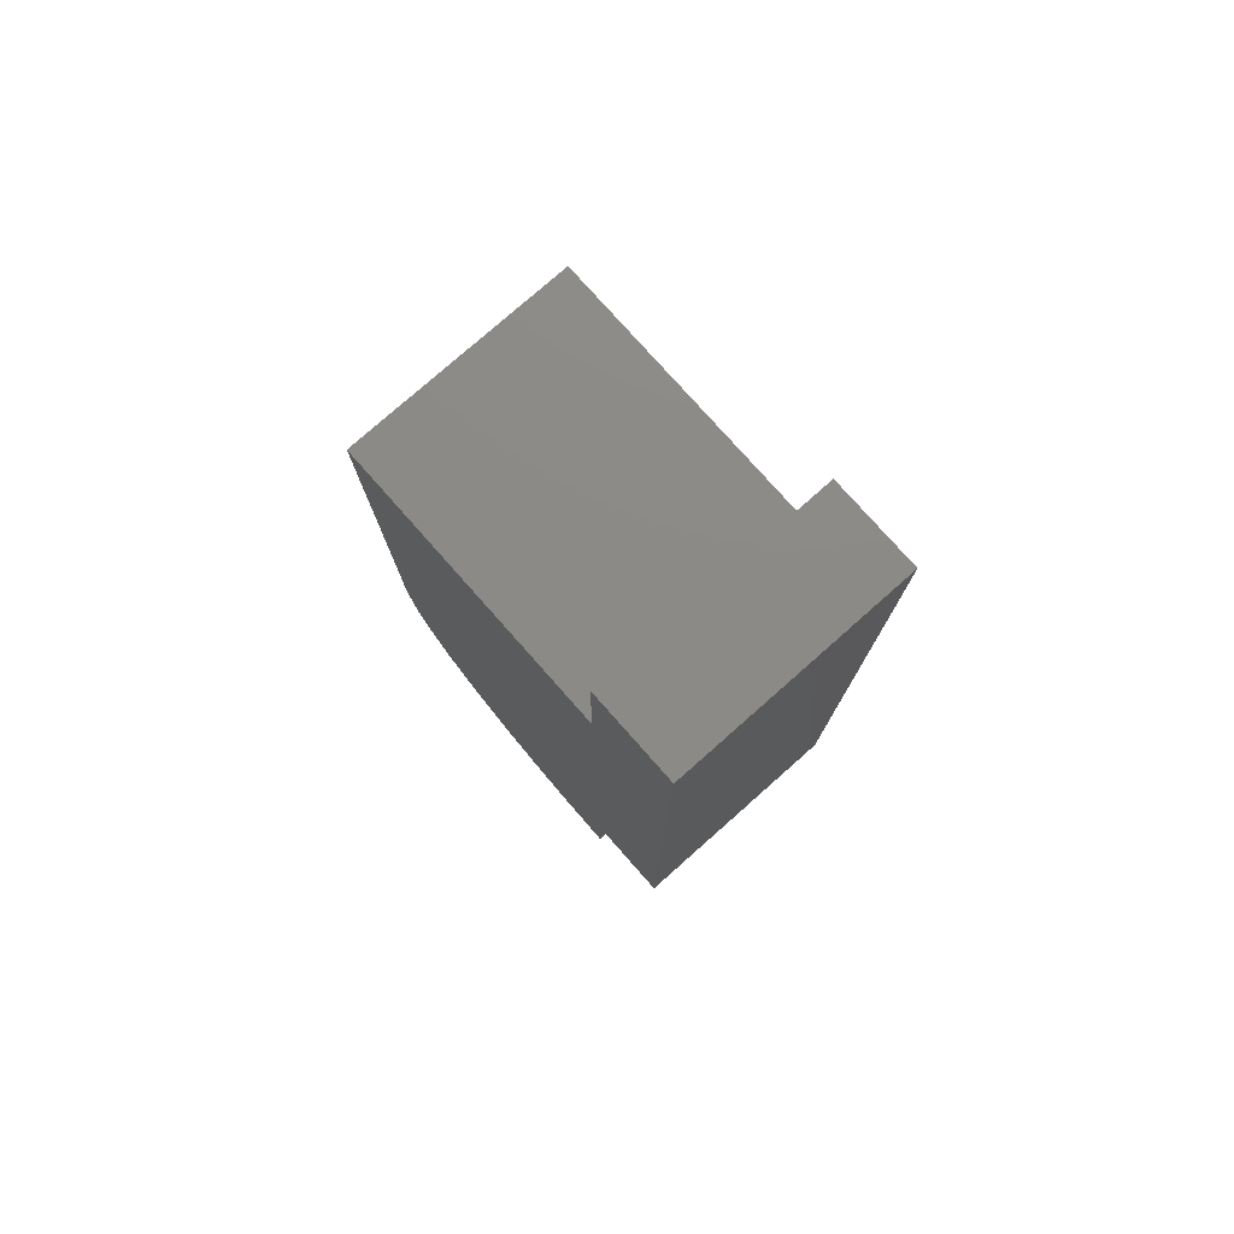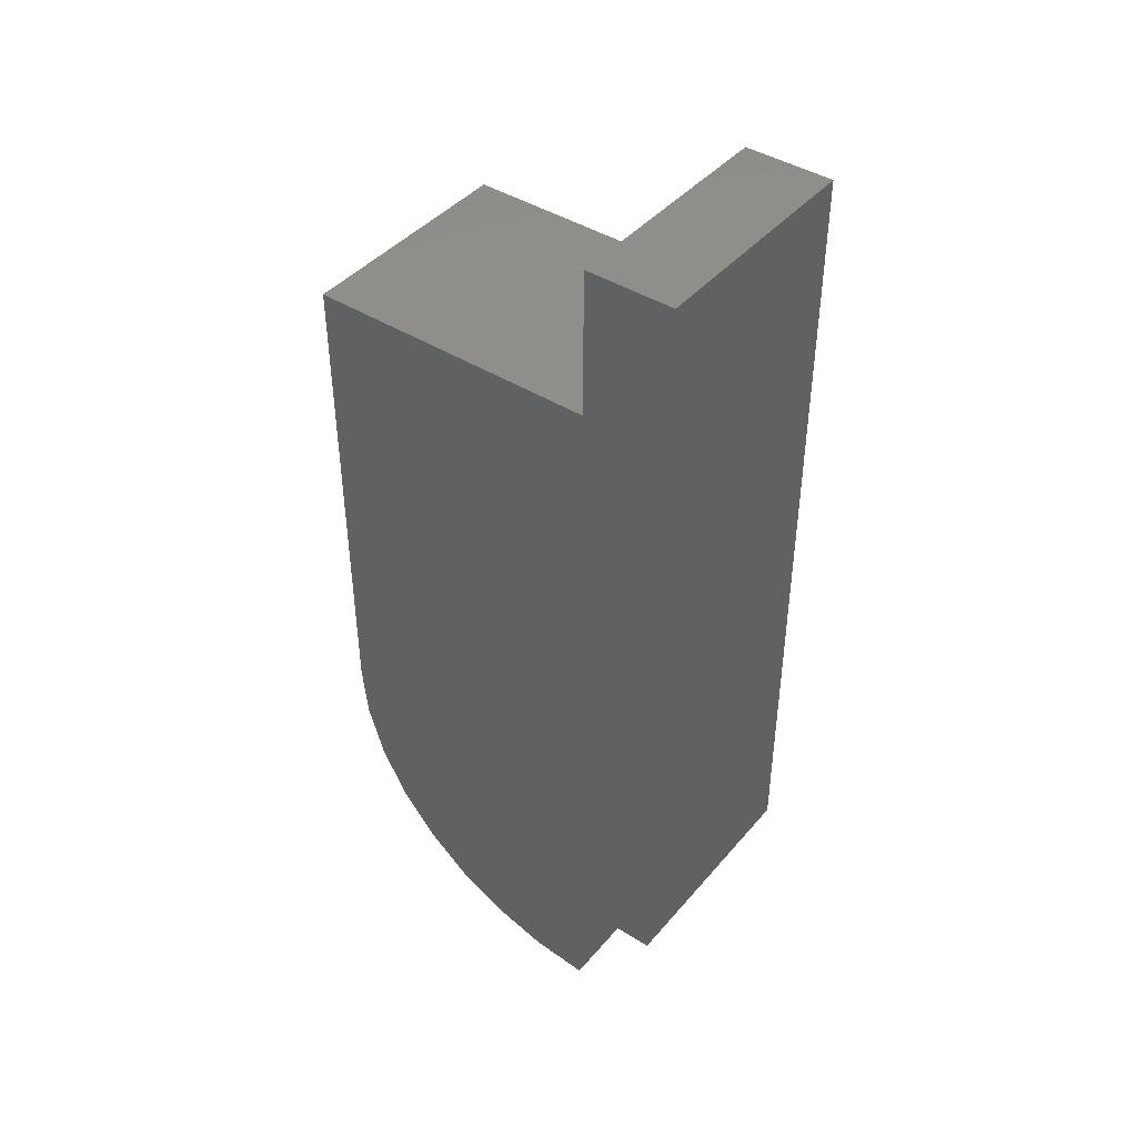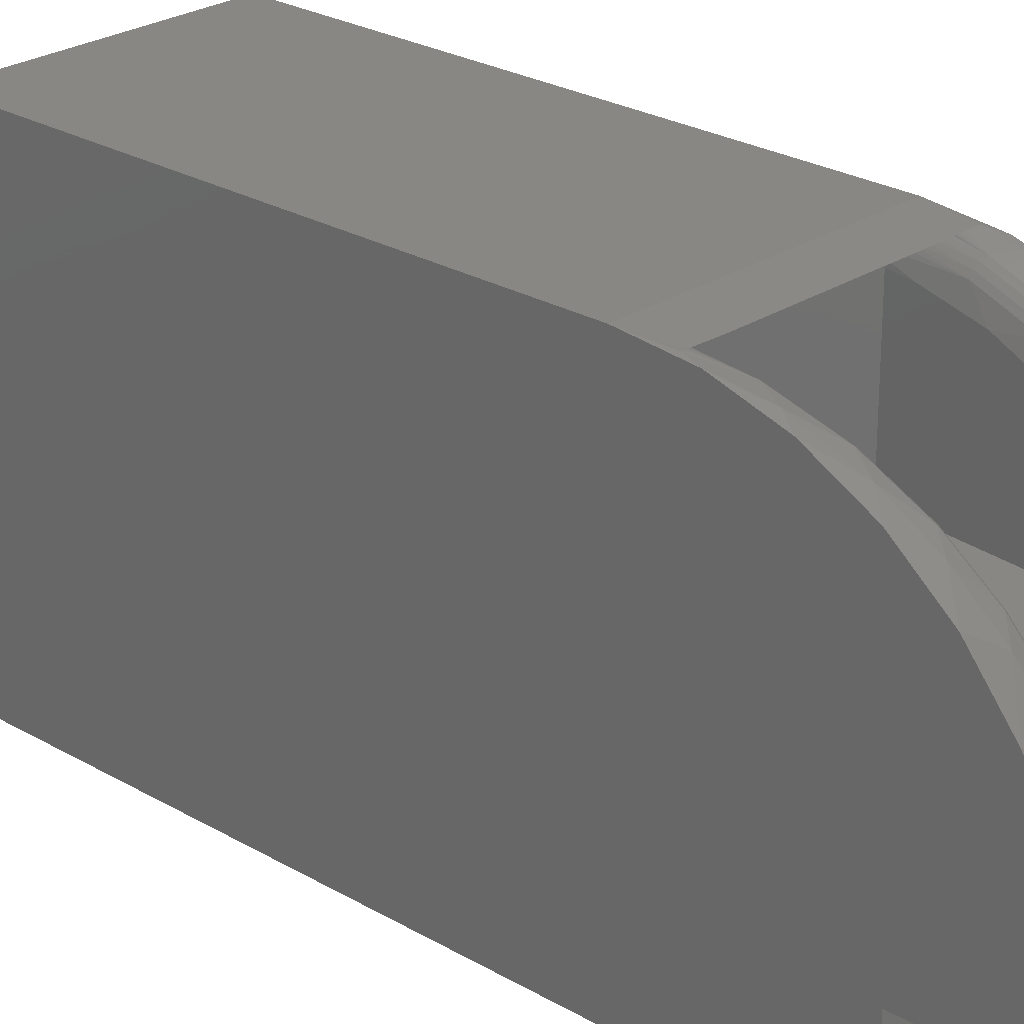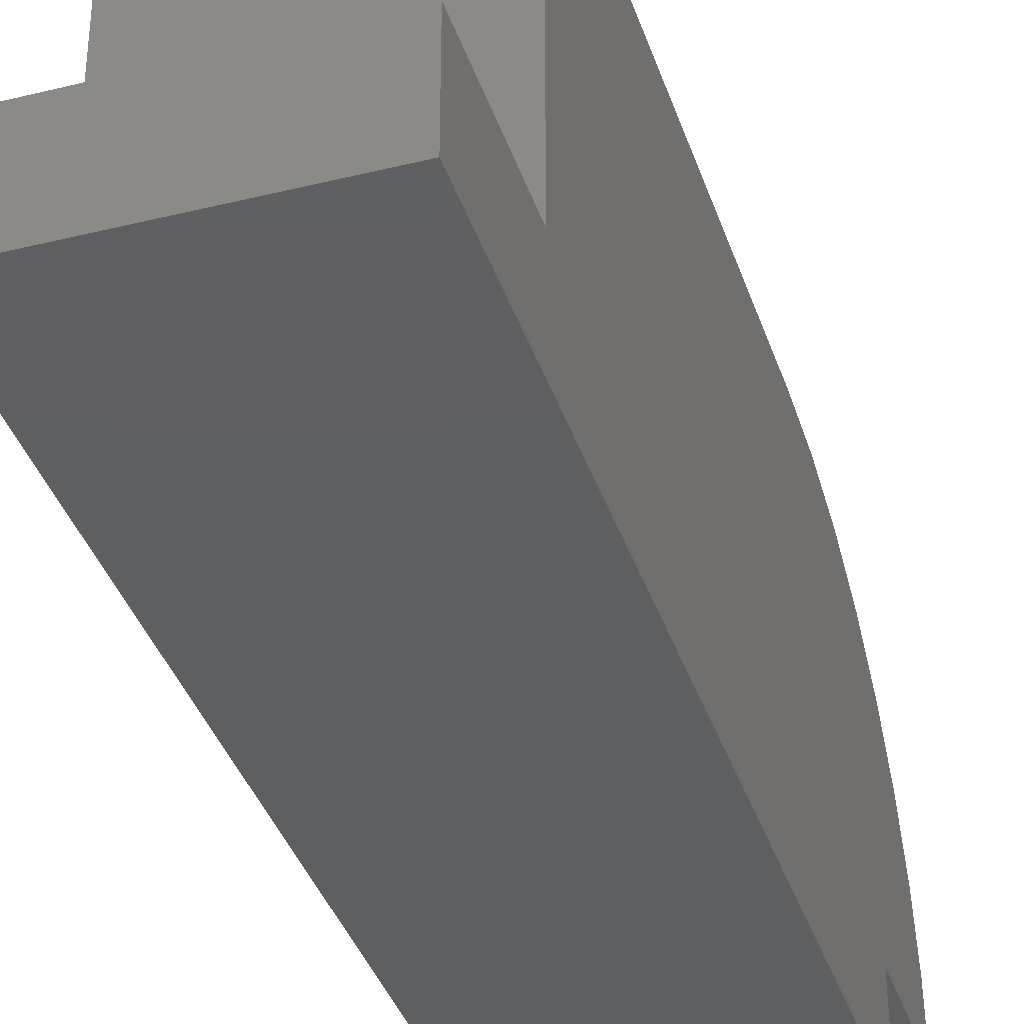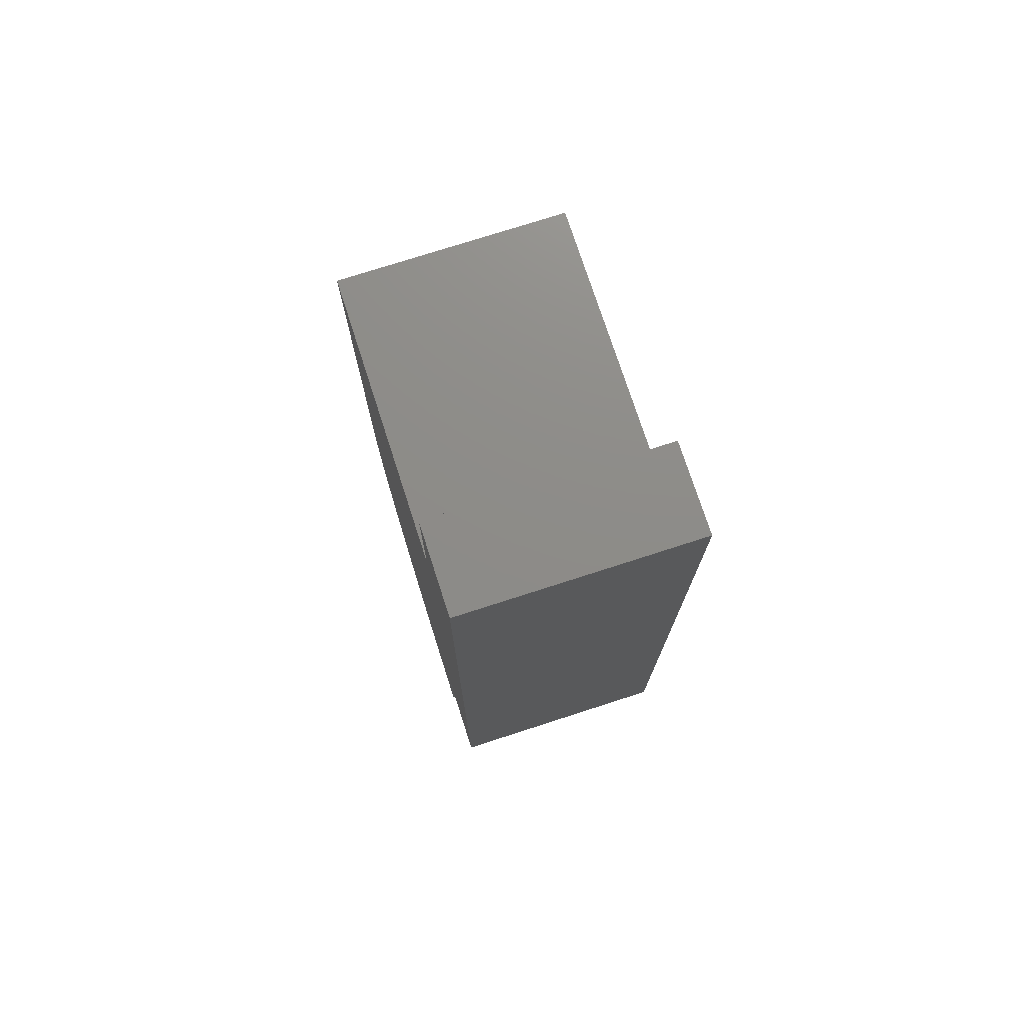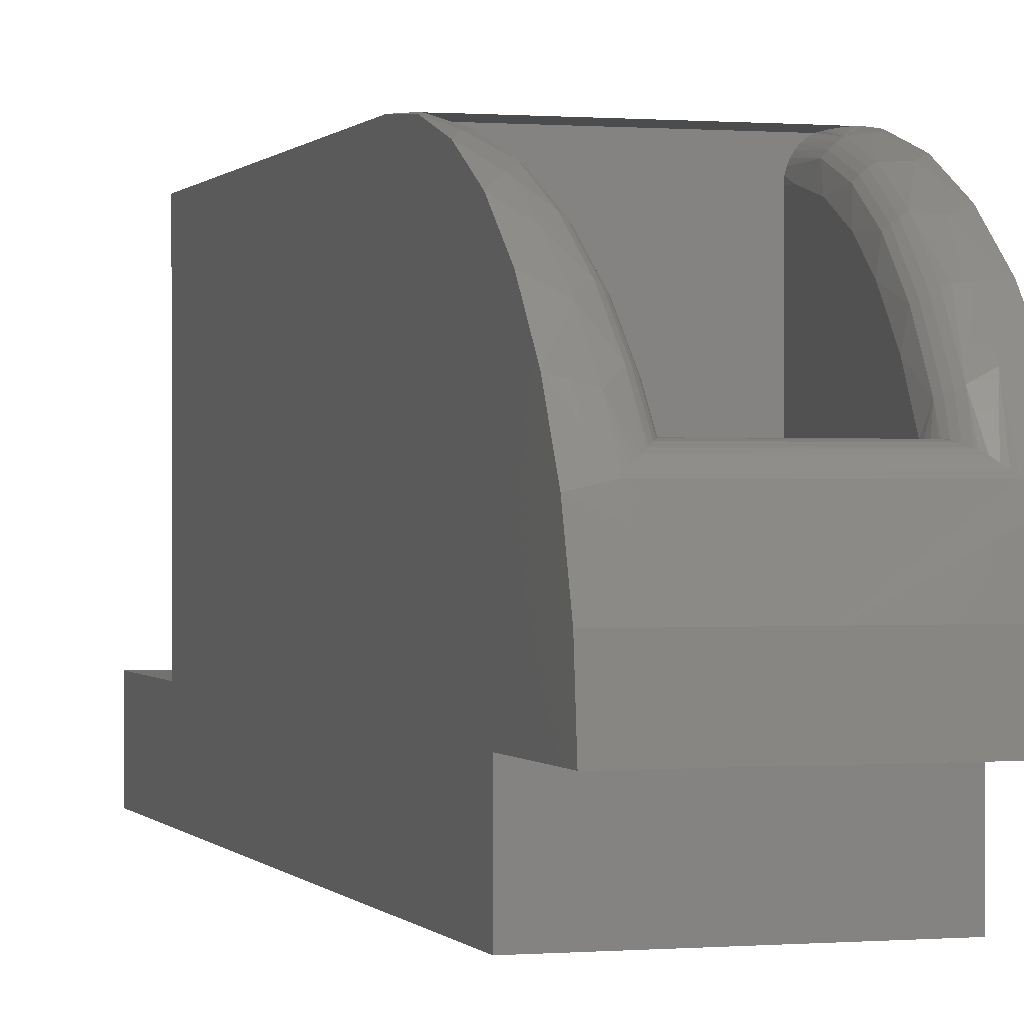
<metadata>
{"format":"stl","ext":"stl","renderer":"f3d","projection":"perspective","resolution":1024,"background":"white","views":[{"elev":77.7,"azim":138.5,"up":"+Y"},{"elev":42.8,"azim":127.0,"up":"+Y"},{"elev":25.2,"azim":-46.5,"up":"+Z"},{"elev":-37.7,"azim":-162.5,"up":"+Z"},{"elev":74.9,"azim":162.1,"up":"+Y"},{"elev":0.2,"azim":-17.2,"up":"+Z"}]}
</metadata>
<code>
# stl→obj: 157 verts, 310 faces
v -0.05163 -0.2397 0.1094
v 0.05237 -0.2386 0.1094
v -0.05048 -0.2363 0.1094
v 0.0528 -0.2397 0.1094
v -0.04951 -0.2272 0.1094
v -0.04965 -0.2318 0.1094
v 0.05065 -0.2298 0.1094
v 0.05118 -0.2343 0.1094
v 0.0508 -0.2252 0.1094
v 0.06957 -0.04688 0.1094
v -0.07031 -0.04688 0.1094
v -0.04969 -0.225 0.1094
v -0.07031 -0.04688 0.2133
v -0.06629 -0.08162 0.2096
v -0.06194 -0.1192 0.1988
v -0.05784 -0.1546 0.1811
v -0.05429 -0.1853 0.1579
v -0.0515 -0.2094 0.132
v 0.05313 -0.2031 0.1399
v 0.05629 -0.1731 0.1684
v 0.05955 -0.1421 0.1884
v 0.06356 -0.104 0.2042
v 0.06783 -0.06344 0.2123
v 0.06957 -0.04688 0.2133
v -0.09375 -0.2413 0.1316
v -0.0732 -0.2456 0.125
v -0.07566 -0.2221 0.1566
v -0.09375 -0.2119 0.1675
v -0.07861 -0.1938 0.1838
v -0.09375 -0.176 0.1969
v -0.08186 -0.1626 0.2052
v -0.09375 -0.135 0.2188
v -0.08612 -0.1218 0.2238
v -0.09375 -0.09061 0.2323
v -0.09063 -0.0785 0.2344
v 0.09375 -0.2119 0.1675
v 0.09375 -0.176 0.1969
v 0.08023 -0.1833 0.1919
v 0.08396 -0.1439 0.2149
v 0.09375 -0.135 0.2188
v 0.08807 -0.1006 0.2301
v 0.09375 -0.09061 0.2323
v 0.09017 -0.0785 0.2344
v 0.07284 -0.2612 0.09538
v -0.07157 -0.2612 0.09538
v -0.0002349 -0.2767 0.04621
v 0.09375 -0.2632 0.09064
v 0.09375 -0.2413 0.1316
v 0.07493 -0.2391 0.1349
v 0.09375 -0.04441 0.2368
v -0.09375 -0.04441 0.2368
v -0.06665 -0.0785 0.2344
v 0.06624 -0.0785 0.2344
v 0.08775 -0.07759 0.2344
v -0.08824 -0.0776 0.2344
v -0.09375 -0.2812 0
v 0.09375 -0.2812 0
v 0.09375 -0.2767 0.04621
v -0.09375 -0.2632 0.09064
v -0.09375 -0.2767 0.04621
v 0.07734 -0.2137 0.1656
v -0.07488 -0.04688 0.2272
v -0.07292 -0.04688 0.2241
v -0.07148 -0.04688 0.2206
v -0.07061 -0.04688 0.217
v 0.06986 -0.04688 0.217
v -0.08343 -0.04688 0.2344
v -0.08017 -0.04688 0.2324
v -0.07732 -0.04688 0.23
v 0.07074 -0.04688 0.2206
v 0.07218 -0.04688 0.2241
v 0.07414 -0.04688 0.2272
v 0.07657 -0.04688 0.23
v 0.07942 -0.04688 0.2324
v 0.08267 -0.04688 0.2344
v -0.08305 -0.05677 0.2344
v -0.08339 -0.06341 0.2344
v 0.08278 -0.06341 0.2344
v 0.08323 -0.06673 0.2344
v -0.08477 -0.0712 0.2344
v 0.08365 -0.06897 0.2344
v 0.08501 -0.0734 0.2344
v -0.08552 -0.07341 0.2344
v -0.08658 -0.07558 0.2344
v 0.08608 -0.07557 0.2344
v 0.08238 -0.05677 0.2344
v 0.09375 -0.1865 -5.801e-18
v 0.09375 0.3503 -3.867e-17
v 0.09375 0.3503 0.2368
v 0.09375 -0.1865 -0.07105
v 0.09375 0.4688 -0.07105
v 0.09375 0.4688 -4.592e-17
v -0.09375 -0.1865 -5.801e-18
v -0.09375 0.3503 -3.867e-17
v -0.09375 0.4688 -4.592e-17
v -0.09375 0.4688 -0.07105
v -0.09375 -0.1865 -0.07105
v -0.09375 0.3503 0.2368
v 0.06832 -0.08962 0.2202
v 0.07259 -0.1356 0.215
v 0.06401 -0.1312 0.2071
v 0.06007 -0.1694 0.1863
v 0.05654 -0.2035 0.1578
v 0.05887 -0.237 0.1271
v 0.05596 -0.2343 0.1255
v 0.05457 -0.2435 0.1091
v 0.05704 -0.2475 0.1081
v 0.05997 -0.2513 0.1063
v 0.06231 -0.2393 0.1283
v 0.06101 -0.2525 0.1056
v 0.06388 -0.2553 0.1035
v 0.07064 -0.09057 0.2235
v 0.07352 -0.09148 0.2264
v 0.07309 -0.2132 0.1656
v 0.05369 -0.2311 0.1236
v 0.06683 -0.2577 0.101
v 0.06982 -0.2596 0.09831
v 0.07687 -0.09232 0.2287
v 0.06866 -0.1752 0.1934
v 0.06515 -0.2106 0.1639
v 0.06898 -0.2122 0.165
v 0.06632 -0.1328 0.2102
v 0.06921 -0.1343 0.2129
v 0.06237 -0.1716 0.1891
v 0.06526 -0.1735 0.1915
v 0.05883 -0.2062 0.1602
v 0.06173 -0.2086 0.1623
v -0.05339 -0.2435 0.1091
v -0.06857 -0.2596 0.09831
v -0.05585 -0.2475 0.1081
v -0.05876 -0.2513 0.1063
v -0.0598 -0.2525 0.1056
v -0.06265 -0.2553 0.1035
v -0.06559 -0.2577 0.101
v -0.07269 -0.06111 0.2257
v -0.06436 -0.21 0.1645
v -0.05575 -0.2028 0.1584
v -0.06757 -0.1805 0.1896
v -0.05897 -0.1744 0.1826
v -0.07148 -0.1446 0.2109
v -0.06291 -0.1399 0.2031
v -0.06743 -0.1001 0.2177
v -0.07558 -0.06174 0.2293
v -0.05528 -0.23 0.1316
v -0.05819 -0.2327 0.1333
v -0.06164 -0.235 0.1346
v -0.06974 -0.1012 0.221
v -0.07262 -0.1023 0.2238
v -0.07912 -0.0624 0.2322
v -0.07598 -0.1033 0.226
v -0.05301 -0.2269 0.1296
v -0.06093 -0.208 0.1629
v -0.05803 -0.2055 0.1608
v -0.06416 -0.1788 0.1878
v -0.06126 -0.1767 0.1854
v -0.06809 -0.1432 0.2088
v -0.0652 -0.1416 0.2062
f 1 2 3
f 1 4 2
f 5 6 7
f 8 7 6
f 6 3 8
f 2 8 3
f 9 10 11
f 9 11 12
f 9 12 5
f 9 5 7
f 11 13 14
f 11 14 15
f 11 15 16
f 11 16 17
f 11 17 18
f 11 18 12
f 10 9 19
f 10 19 20
f 10 20 21
f 10 21 22
f 10 22 23
f 10 23 24
f 25 26 27
f 25 27 28
f 28 27 29
f 28 29 30
f 29 31 30
f 32 30 31
f 31 33 32
f 34 32 33
f 35 34 33
f 36 37 38
f 39 38 37
f 37 40 39
f 41 39 40
f 40 42 41
f 43 41 42
f 44 45 46
f 44 46 47
f 44 47 48
f 44 48 49
f 50 51 52
f 50 52 53
f 50 53 54
f 50 54 43
f 50 43 42
f 51 34 35
f 51 35 55
f 51 55 52
f 56 57 46
f 46 57 58
f 46 58 47
f 26 25 45
f 45 25 59
f 45 59 46
f 46 59 60
f 46 60 56
f 49 48 61
f 61 48 36
f 61 36 38
f 24 62 63
f 24 63 64
f 24 64 65
f 24 65 13
f 24 13 11
f 24 11 10
f 66 67 68
f 66 68 69
f 66 69 62
f 66 62 24
f 67 66 70
f 67 70 71
f 67 71 72
f 67 72 73
f 67 73 74
f 67 74 75
f 76 67 75
f 77 78 79
f 79 80 77
f 79 81 80
f 80 81 82
f 83 80 82
f 84 83 82
f 85 54 53
f 85 53 52
f 85 52 55
f 85 55 84
f 85 84 82
f 75 86 76
f 76 86 78
f 76 78 77
f 57 87 58
f 88 89 50
f 88 50 42
f 88 42 40
f 88 40 37
f 88 37 36
f 88 36 48
f 88 48 47
f 88 47 58
f 88 58 87
f 88 87 90
f 88 90 91
f 88 91 92
f 60 93 56
f 94 95 96
f 94 96 97
f 94 97 93
f 94 93 60
f 94 60 59
f 94 59 25
f 94 25 28
f 94 28 30
f 94 30 32
f 94 32 34
f 94 34 51
f 94 51 98
f 89 98 50
f 50 98 51
f 57 56 87
f 87 56 93
f 23 22 99
f 66 23 99
f 41 100 39
f 22 21 101
f 21 20 102
f 20 19 103
f 104 105 106
f 107 104 106
f 104 107 108
f 108 109 104
f 110 109 108
f 110 111 109
f 23 66 24
f 70 66 99
f 71 70 99
f 72 71 99
f 112 72 99
f 73 72 112
f 113 73 112
f 113 74 73
f 61 38 114
f 4 106 105
f 4 105 115
f 4 115 2
f 49 109 111
f 49 111 116
f 49 116 117
f 49 117 44
f 115 103 19
f 115 19 9
f 115 9 7
f 115 7 8
f 115 8 2
f 118 100 41
f 118 41 43
f 118 43 54
f 118 54 85
f 118 85 82
f 118 82 81
f 118 81 79
f 118 79 78
f 118 78 86
f 118 86 75
f 118 75 74
f 118 74 113
f 119 120 121
f 119 121 114
f 119 114 38
f 119 38 39
f 119 39 100
f 109 49 61
f 109 61 114
f 109 114 121
f 109 121 120
f 22 101 99
f 99 101 122
f 99 122 112
f 112 122 123
f 112 123 113
f 113 123 100
f 113 100 118
f 21 102 101
f 101 102 124
f 101 124 122
f 122 124 125
f 122 125 123
f 123 125 119
f 123 119 100
f 20 103 102
f 102 103 126
f 102 126 124
f 124 126 127
f 124 127 125
f 125 127 120
f 125 120 119
f 105 103 115
f 103 105 126
f 126 105 104
f 126 104 127
f 127 104 109
f 127 109 120
f 4 128 106
f 4 1 128
f 45 117 129
f 45 44 117
f 106 128 130
f 106 130 107
f 107 130 131
f 107 131 108
f 108 131 132
f 108 132 110
f 110 132 133
f 110 133 111
f 111 133 134
f 111 134 116
f 116 134 129
f 116 129 117
f 65 135 13
f 135 14 13
f 27 136 29
f 18 17 137
f 29 138 31
f 17 16 139
f 137 17 139
f 31 140 33
f 16 15 141
f 139 16 141
f 15 14 142
f 65 64 135
f 142 14 135
f 135 64 63
f 62 135 63
f 143 135 62
f 69 143 62
f 130 128 144
f 145 130 144
f 131 130 145
f 146 131 145
f 132 131 146
f 133 132 146
f 147 142 135
f 143 147 135
f 148 147 143
f 149 150 148
f 149 148 143
f 149 143 69
f 149 69 68
f 149 68 67
f 149 67 76
f 149 76 77
f 151 144 128
f 151 128 1
f 151 1 3
f 151 3 6
f 151 6 5
f 151 5 12
f 151 12 18
f 151 18 137
f 26 45 129
f 26 129 134
f 26 134 133
f 26 133 146
f 26 146 27
f 150 149 77
f 150 77 80
f 150 80 83
f 150 83 84
f 150 84 55
f 150 55 35
f 150 35 33
f 150 33 140
f 27 146 136
f 136 146 145
f 136 145 152
f 152 145 144
f 152 144 153
f 153 144 151
f 153 151 137
f 29 136 138
f 138 136 152
f 138 152 154
f 154 152 153
f 154 153 155
f 155 153 137
f 155 137 139
f 31 138 140
f 140 138 154
f 140 154 156
f 156 154 155
f 156 155 157
f 157 155 139
f 157 139 141
f 15 142 141
f 141 142 147
f 141 147 157
f 157 147 148
f 157 148 156
f 156 148 150
f 156 150 140
f 88 94 89
f 89 94 98
f 88 92 94
f 94 92 95
f 96 95 91
f 91 95 92
f 90 97 91
f 91 97 96
f 93 97 87
f 87 97 90

</code>
